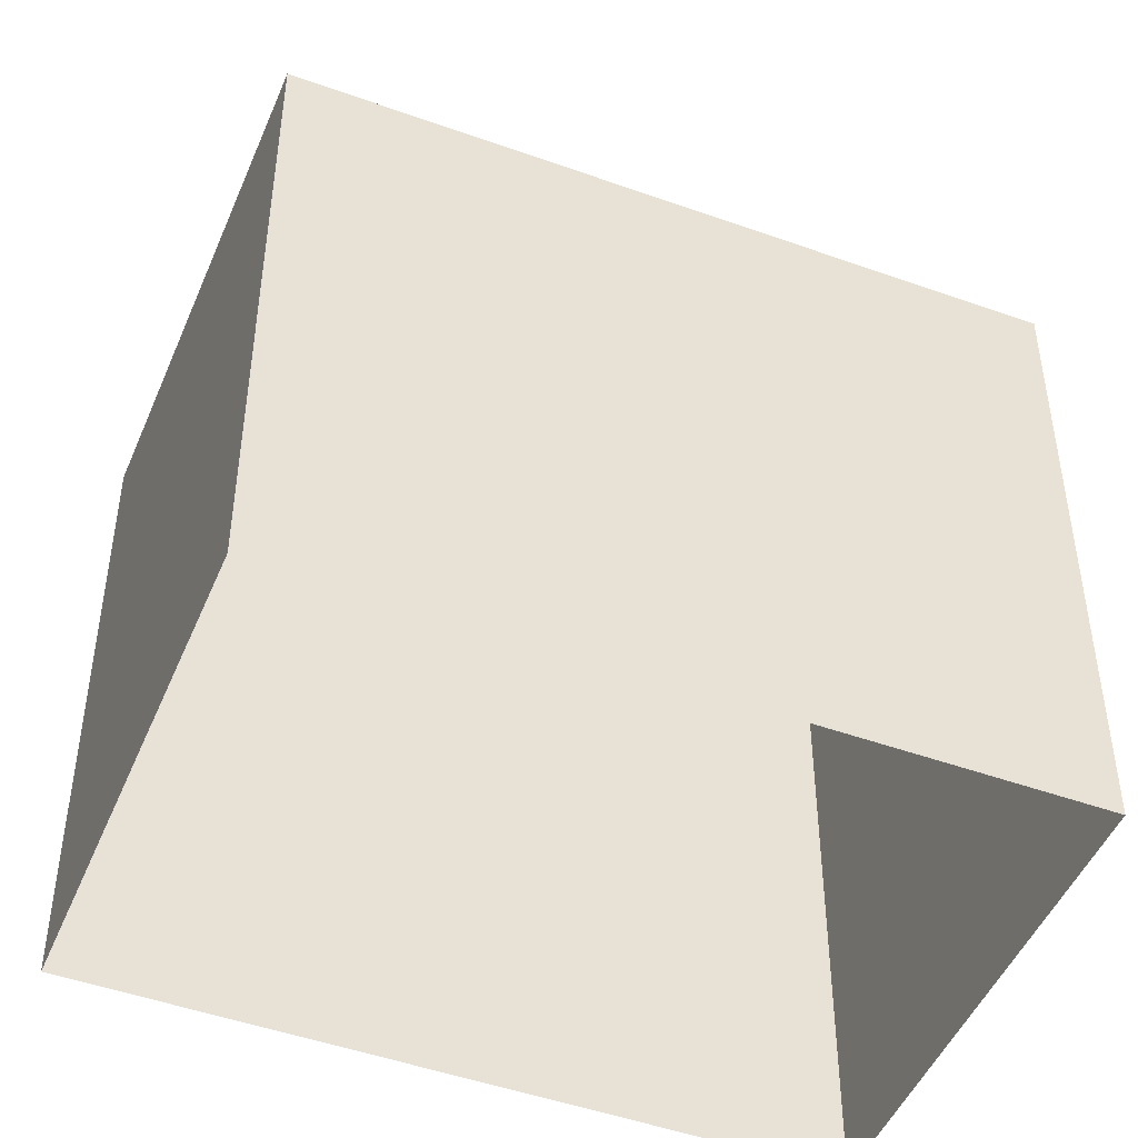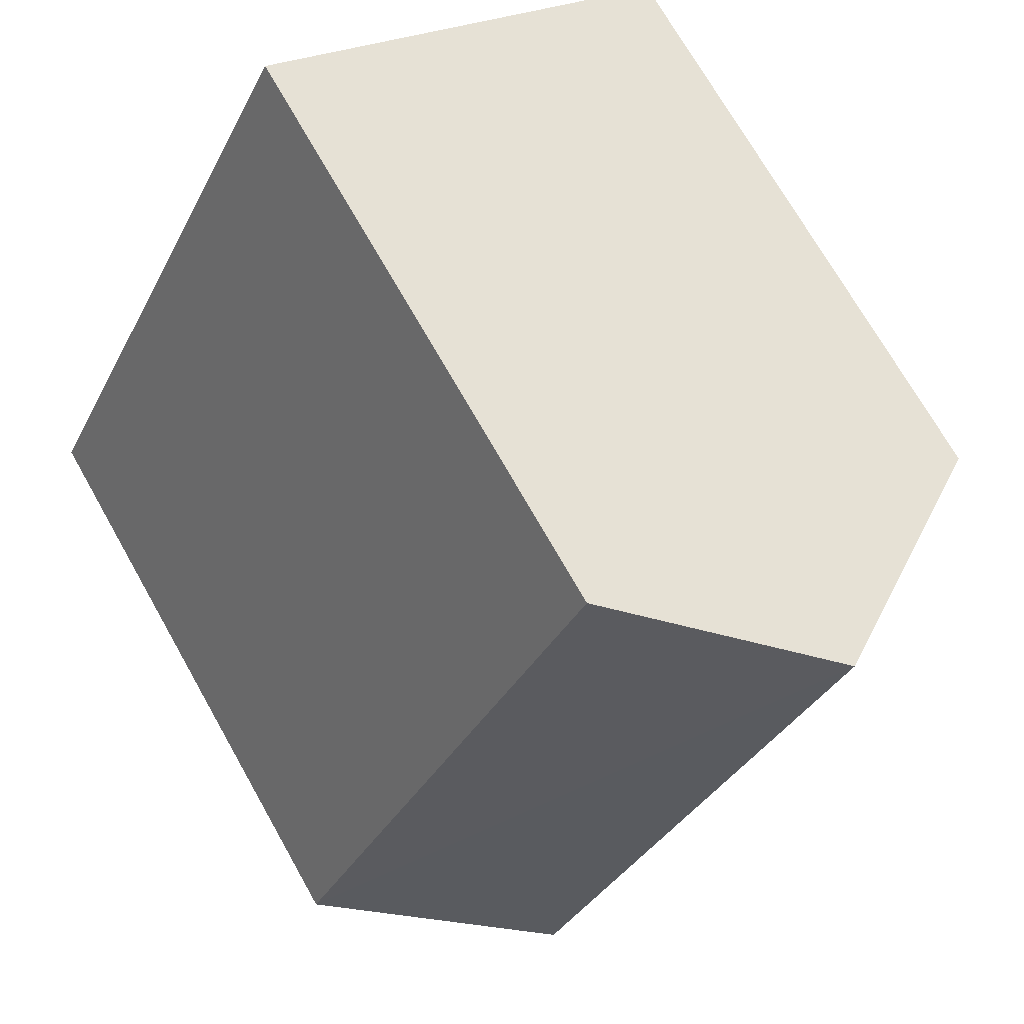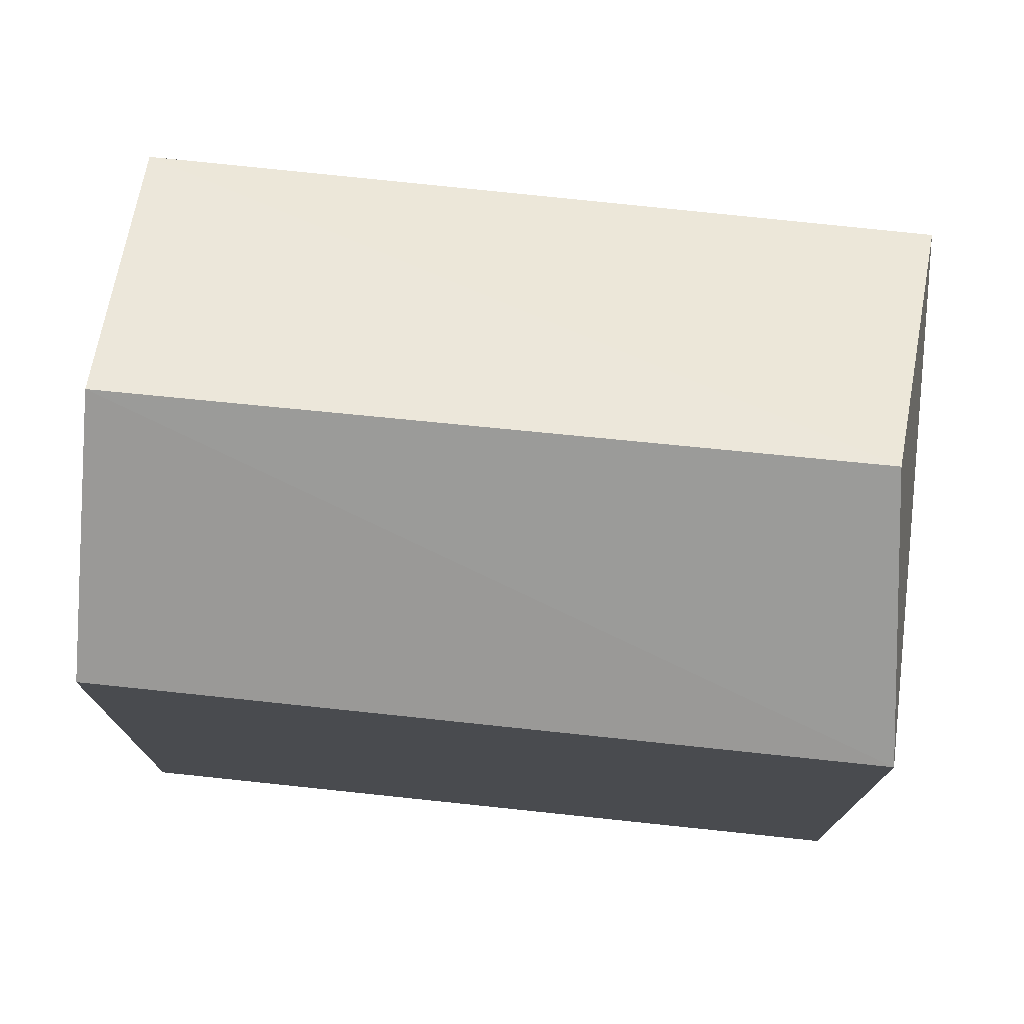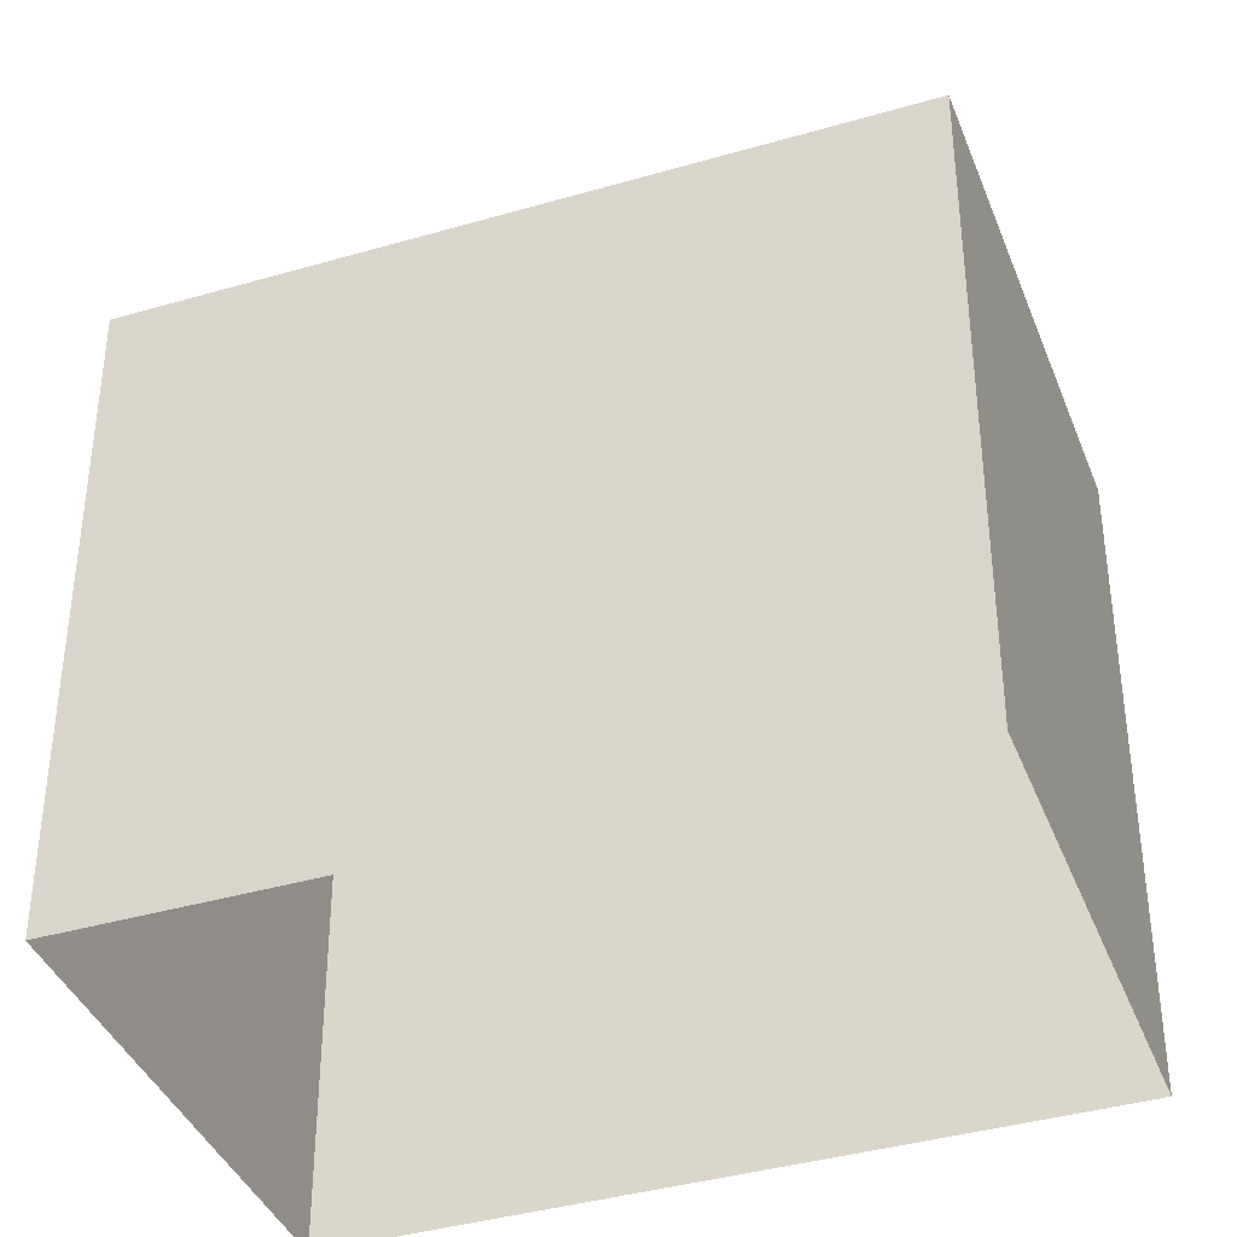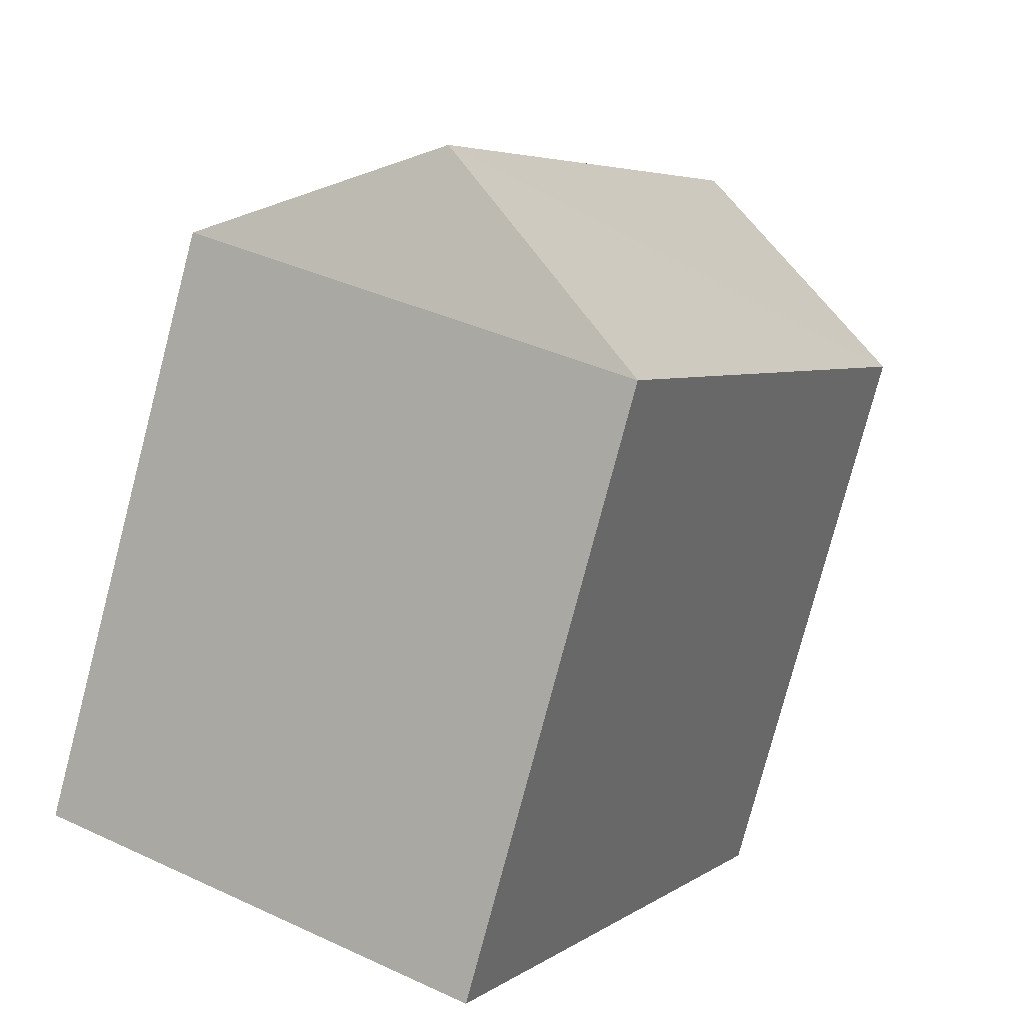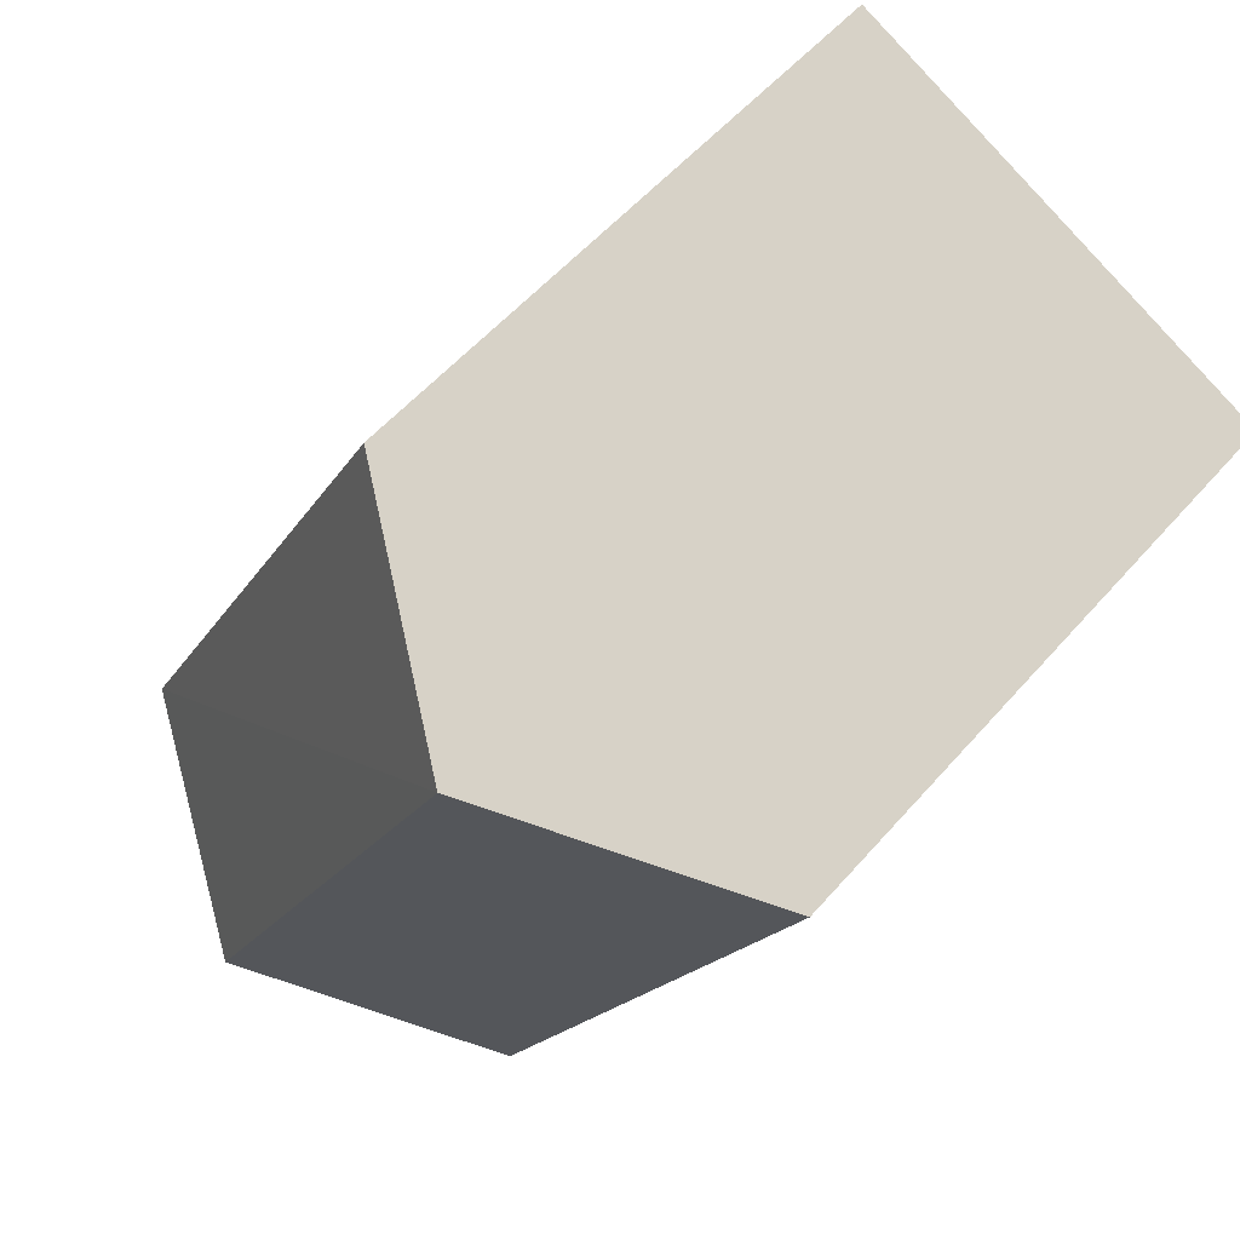
<metadata>
{"format":"obj","ext":"obj","renderer":"f3d","projection":"perspective","resolution":1024,"background":"white","views":[{"elev":-47.8,"azim":41.0,"up":"+Z"},{"elev":71.5,"azim":-29.5,"up":"+Y"},{"elev":77.2,"azim":-111.0,"up":"+Z"},{"elev":-39.1,"azim":-96.9,"up":"+Z"},{"elev":-78.2,"azim":-14.7,"up":"+Y"},{"elev":54.7,"azim":40.0,"up":"+Y"}]}
</metadata>
<code>
v -5683 -3.531e+04 3.212
v -5687 -3.531e+04 3.214
v -5684 -3.53e+04 3.216
v -5679 -3.531e+04 3.215
v -5687 -3.531e+04 9.178
v -5682 -3.53e+04 10.63
v -5684 -3.53e+04 9.18
v -5685 -3.531e+04 10.63
v -5679 -3.531e+04 9.179
v -5683 -3.531e+04 9.176
f 1 2 3
f 4 1 3
f 5 6 7
f 8 6 5
f 6 8 9
f 9 8 10
f 8 5 10
f 6 9 7
f 9 4 3
f 7 9 3
f 10 1 4
f 9 10 4
f 10 2 1
f 10 5 2
f 5 3 2
f 5 7 3

</code>
